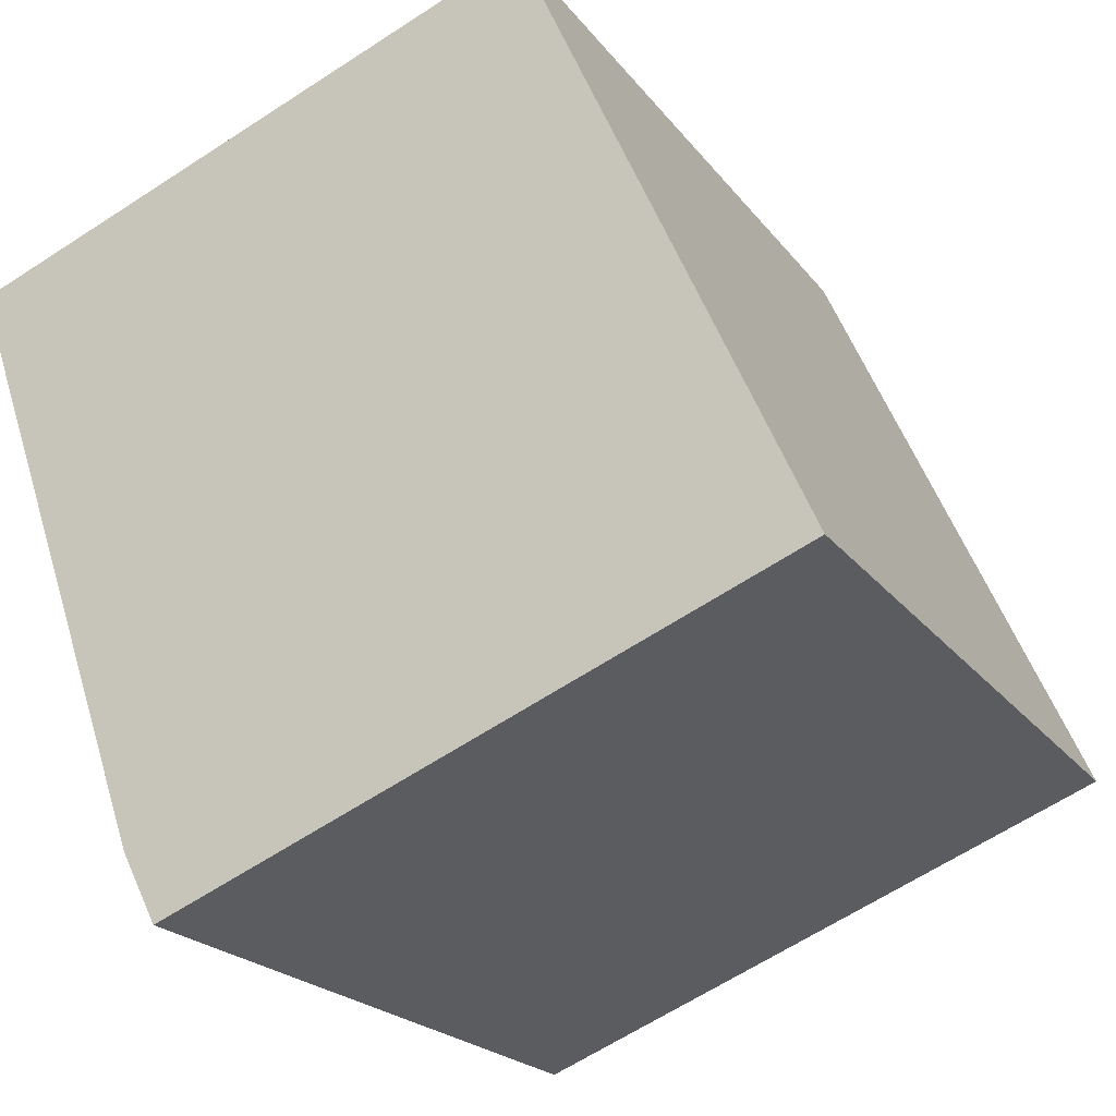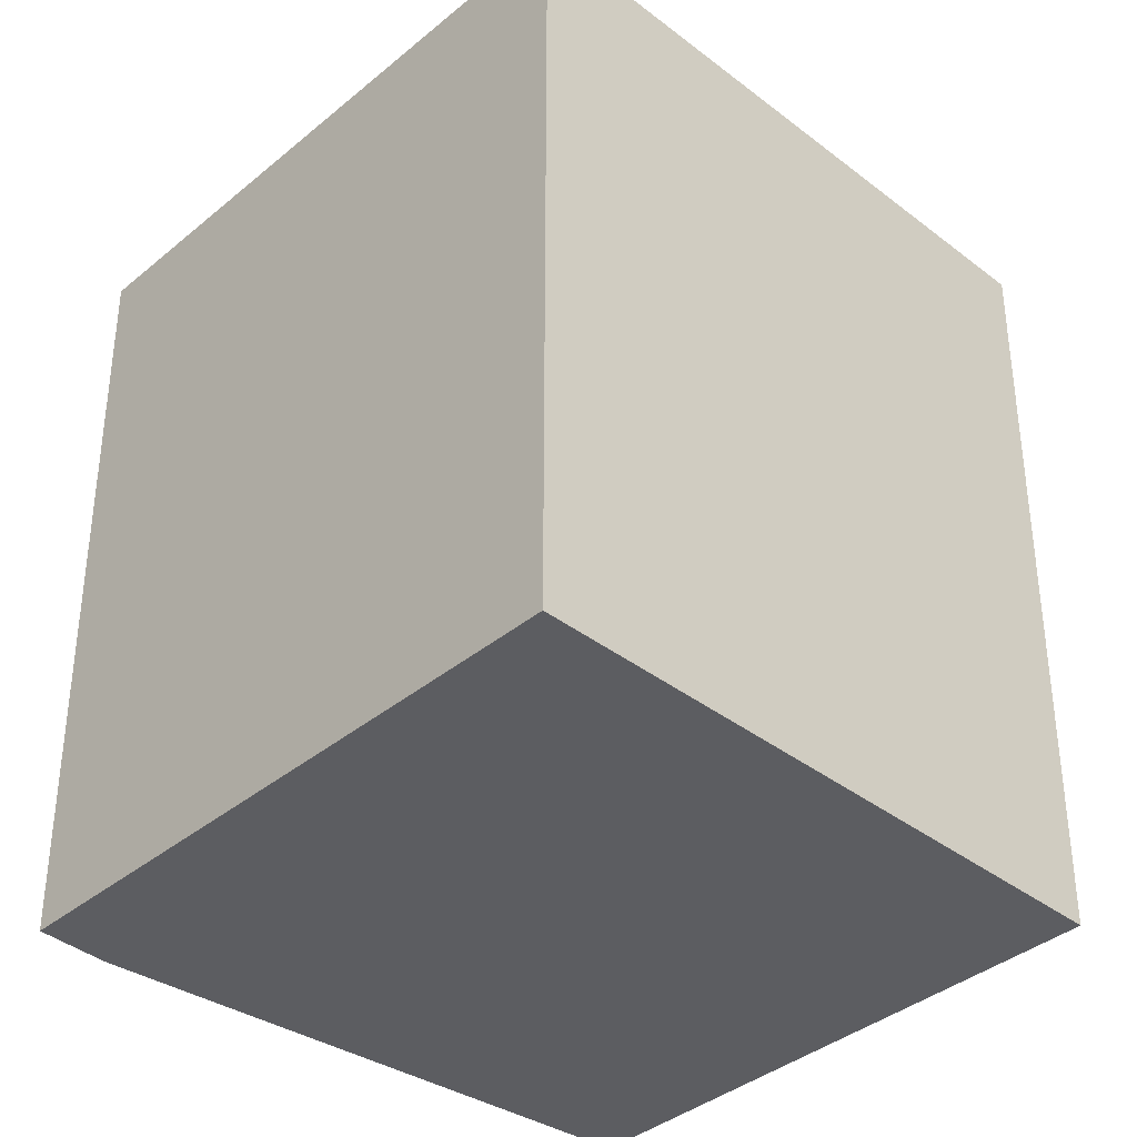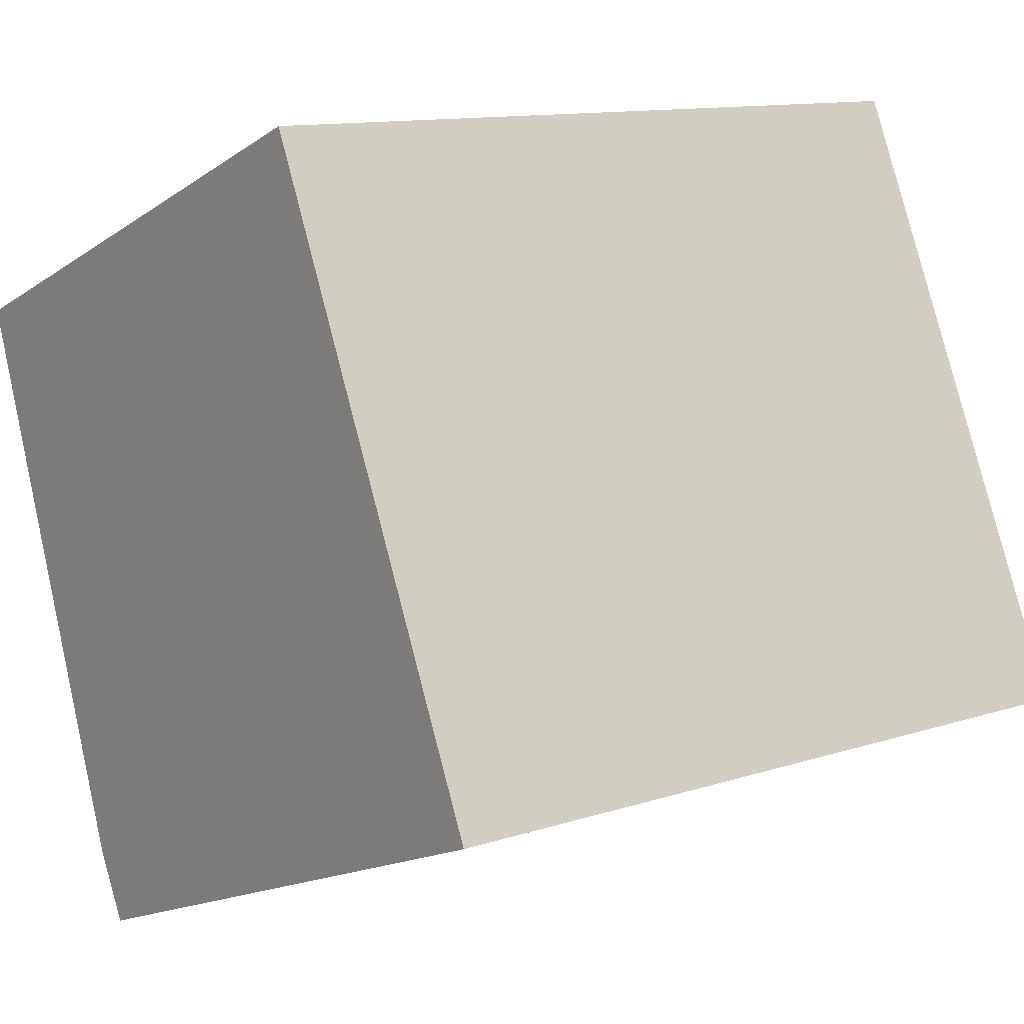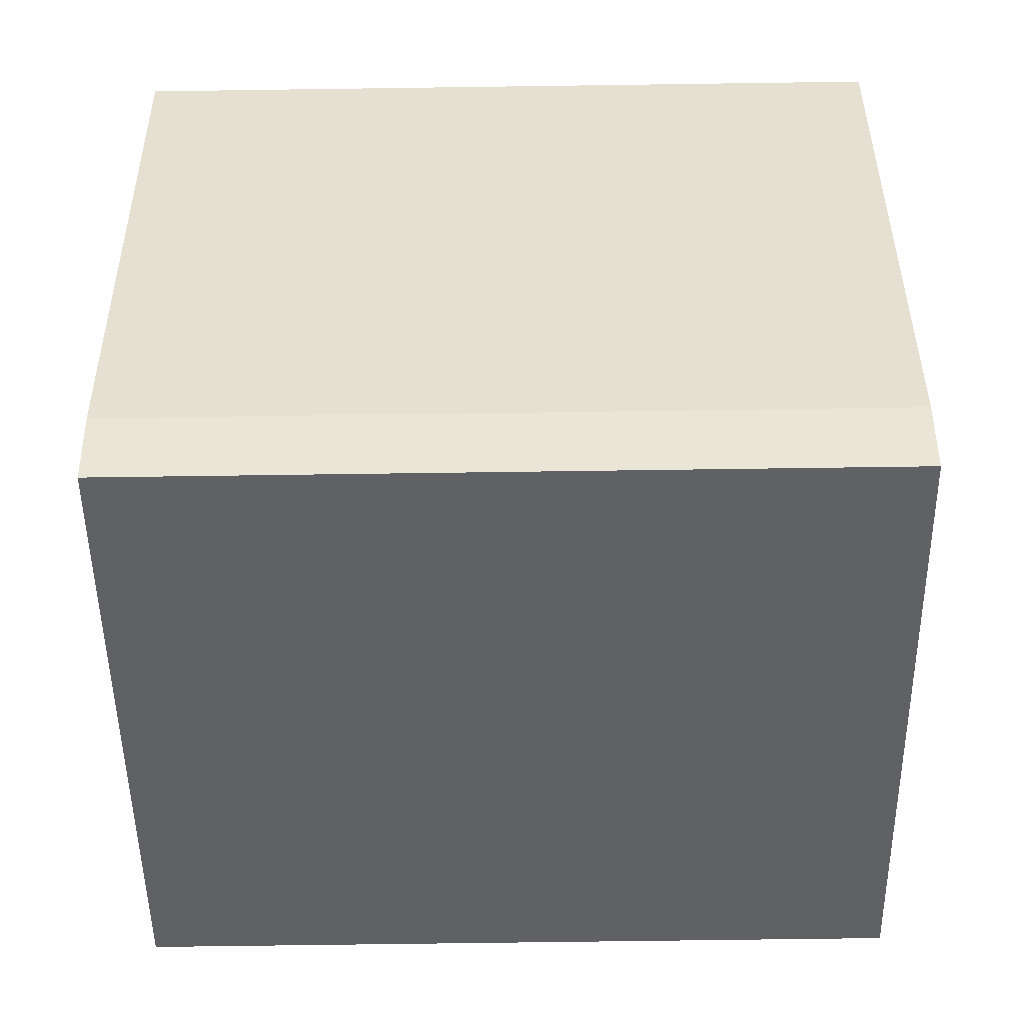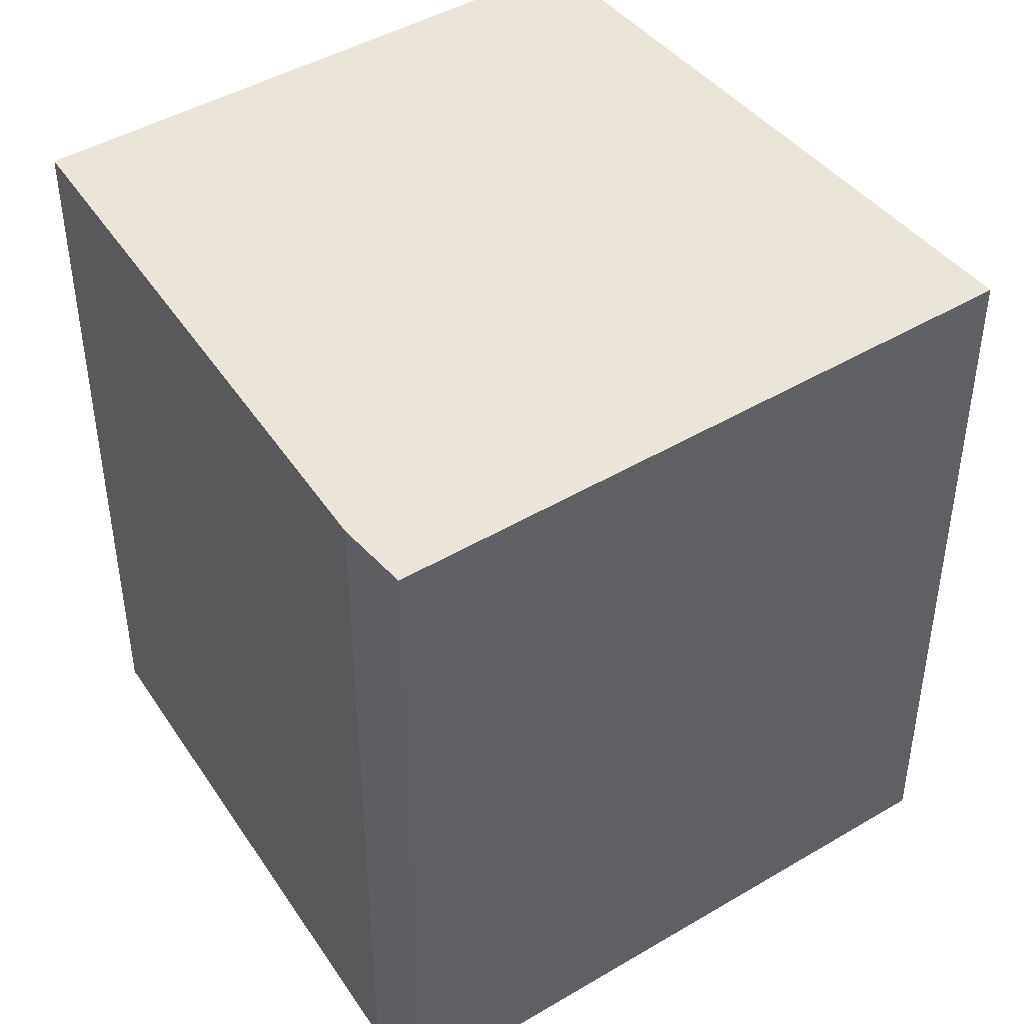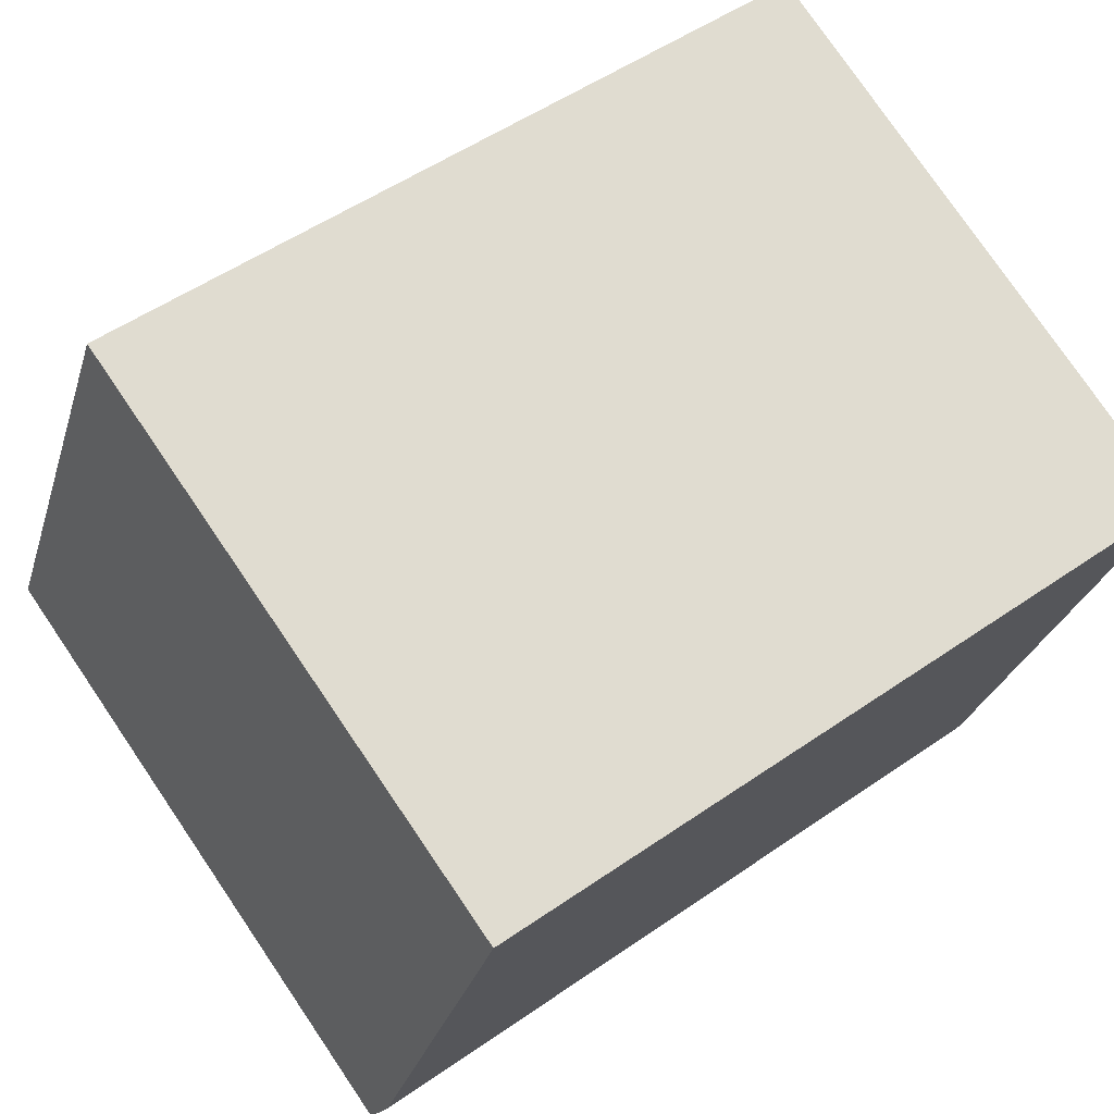
<metadata>
{"format":"obj","ext":"obj","renderer":"f3d","projection":"perspective","resolution":1024,"background":"white","views":[{"elev":-20.8,"azim":-154.0,"up":"+Z"},{"elev":-37.0,"azim":-110.9,"up":"+Y"},{"elev":11.8,"azim":-128.2,"up":"+Z"},{"elev":-70.3,"azim":90.8,"up":"+Z"},{"elev":45.3,"azim":167.6,"up":"+Y"},{"elev":51.2,"azim":52.7,"up":"+Z"}]}
</metadata>
<code>
v  0 3.154 1.931e-16
v  2.652 3.154 -0.745
v  2.513 3.154 -1.021
v  3.451 3.154 1.585
v  1.122 3.154 2.509
v  3.451 -9.705e-17 1.585
v  2.652 4.562e-17 -0.745
v  2.513 6.252e-17 -1.021
v  0 0 0
v  1.122 -1.536e-16 2.509
g defaultobject
f 1 2 3
f 2 1 4
f 4 1 5
f 6 2 4
f 2 6 7
f 7 3 2
f 3 7 8
f 8 1 3
f 1 8 9
f 9 5 1
f 5 9 10
f 10 4 5
f 4 10 6
f 7 9 8
f 9 7 6
f 9 6 10

</code>
